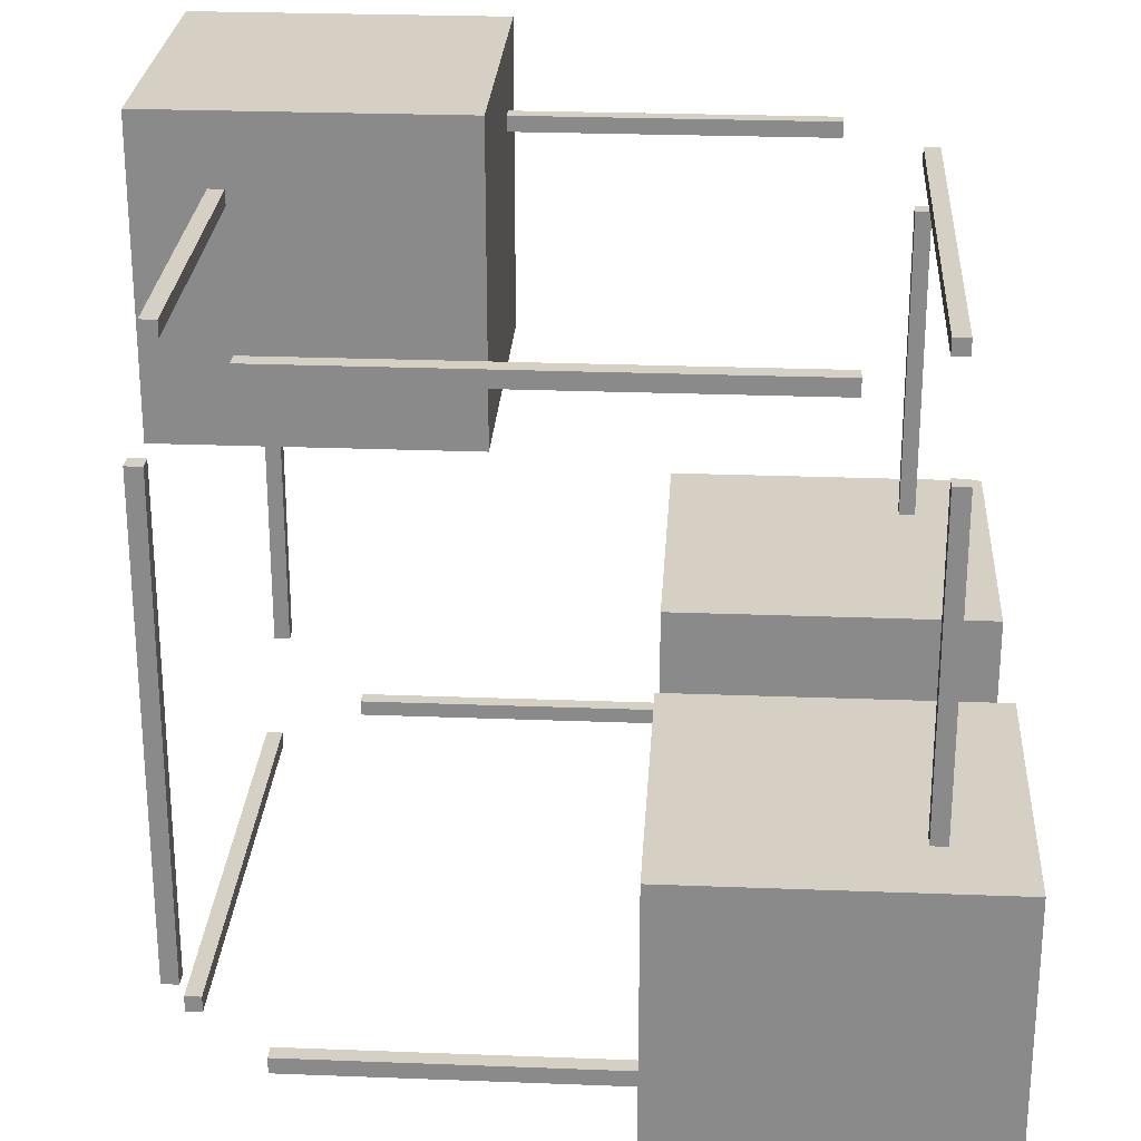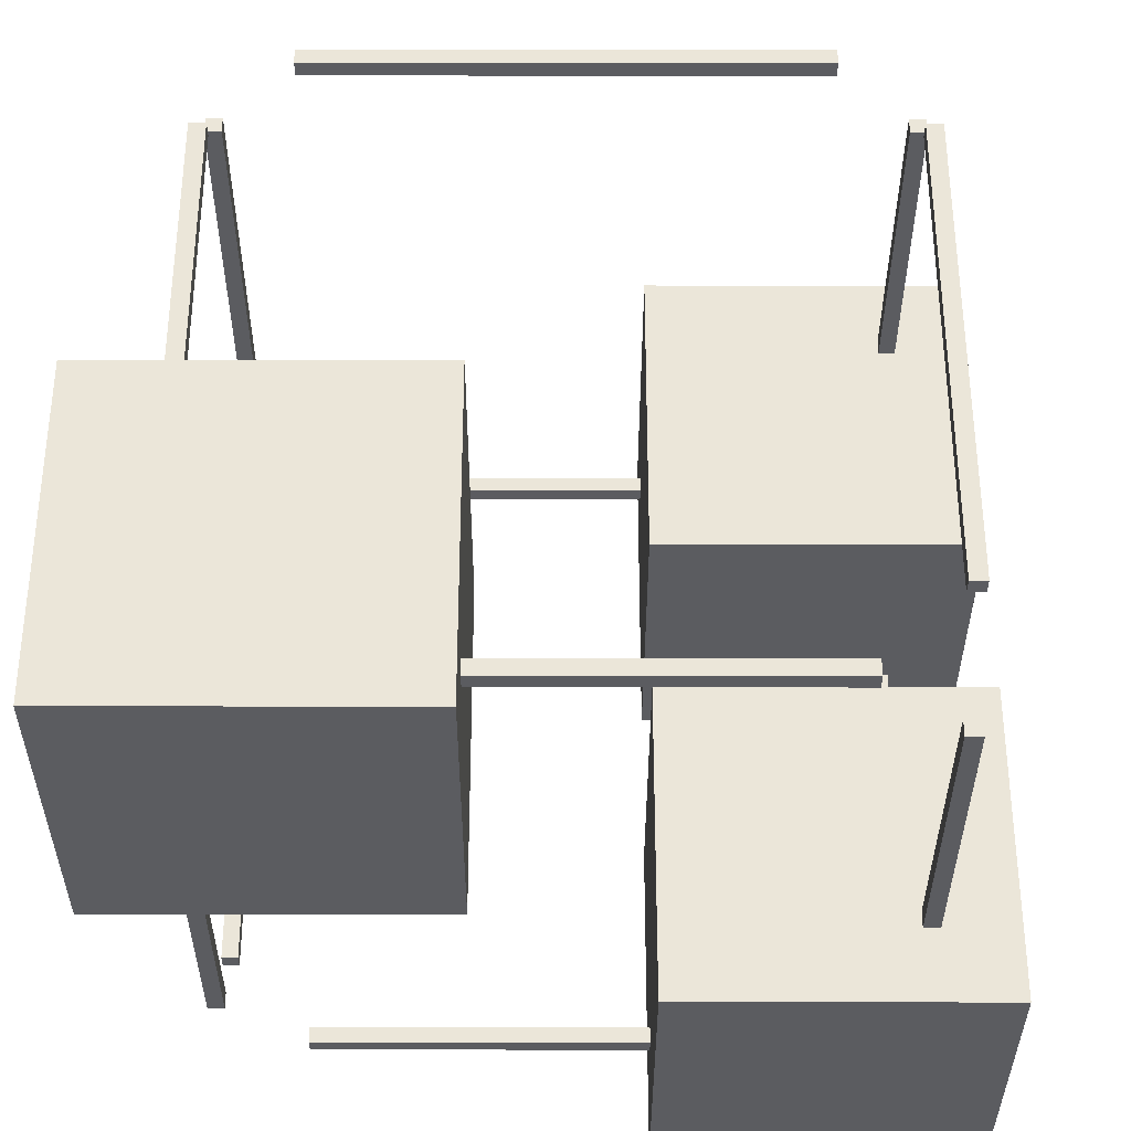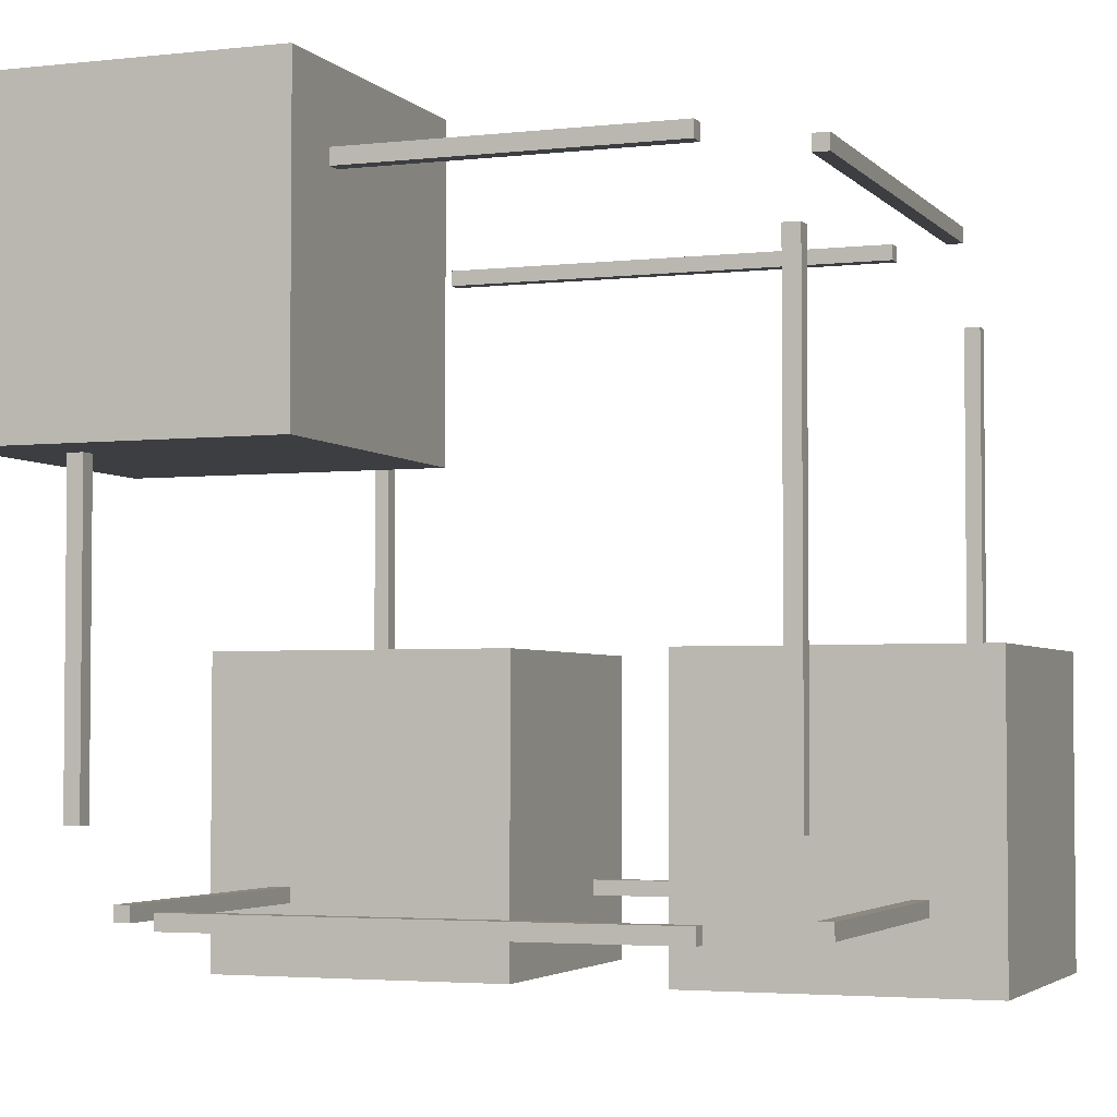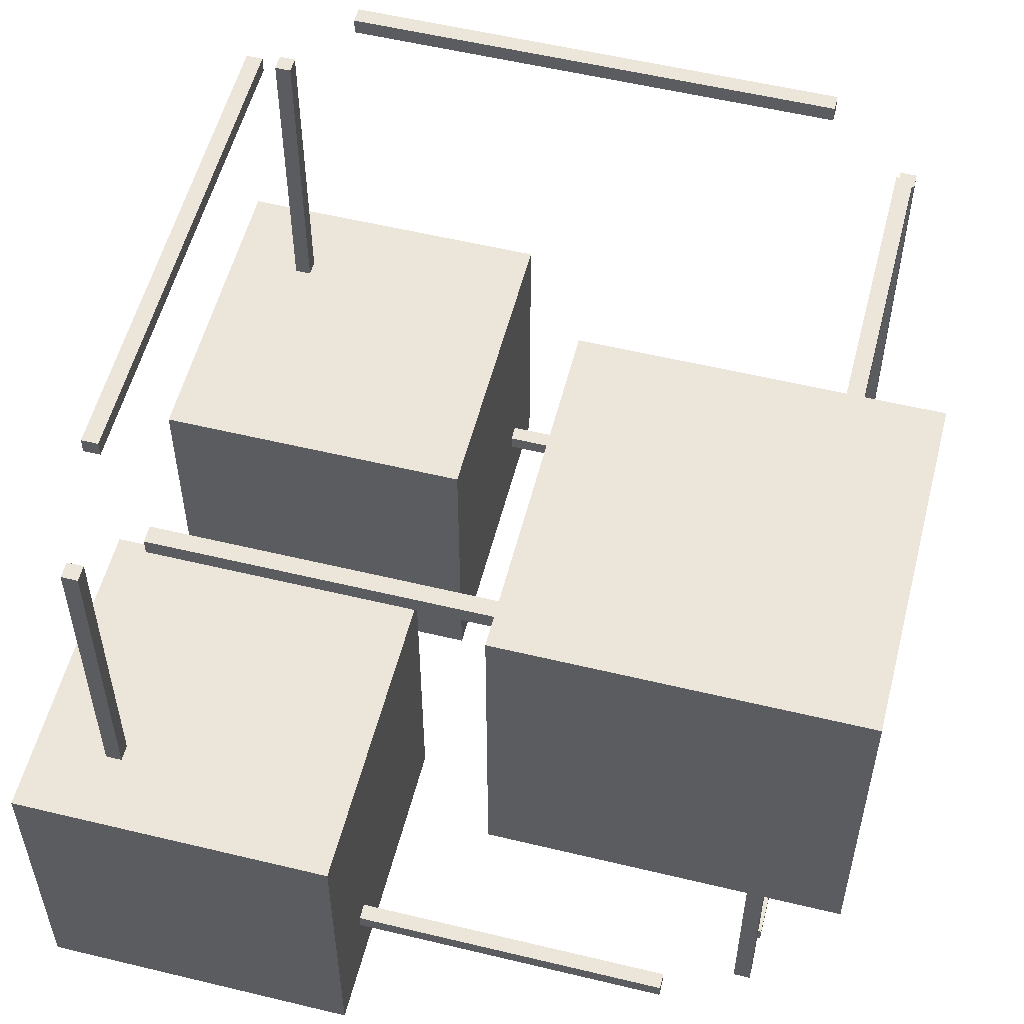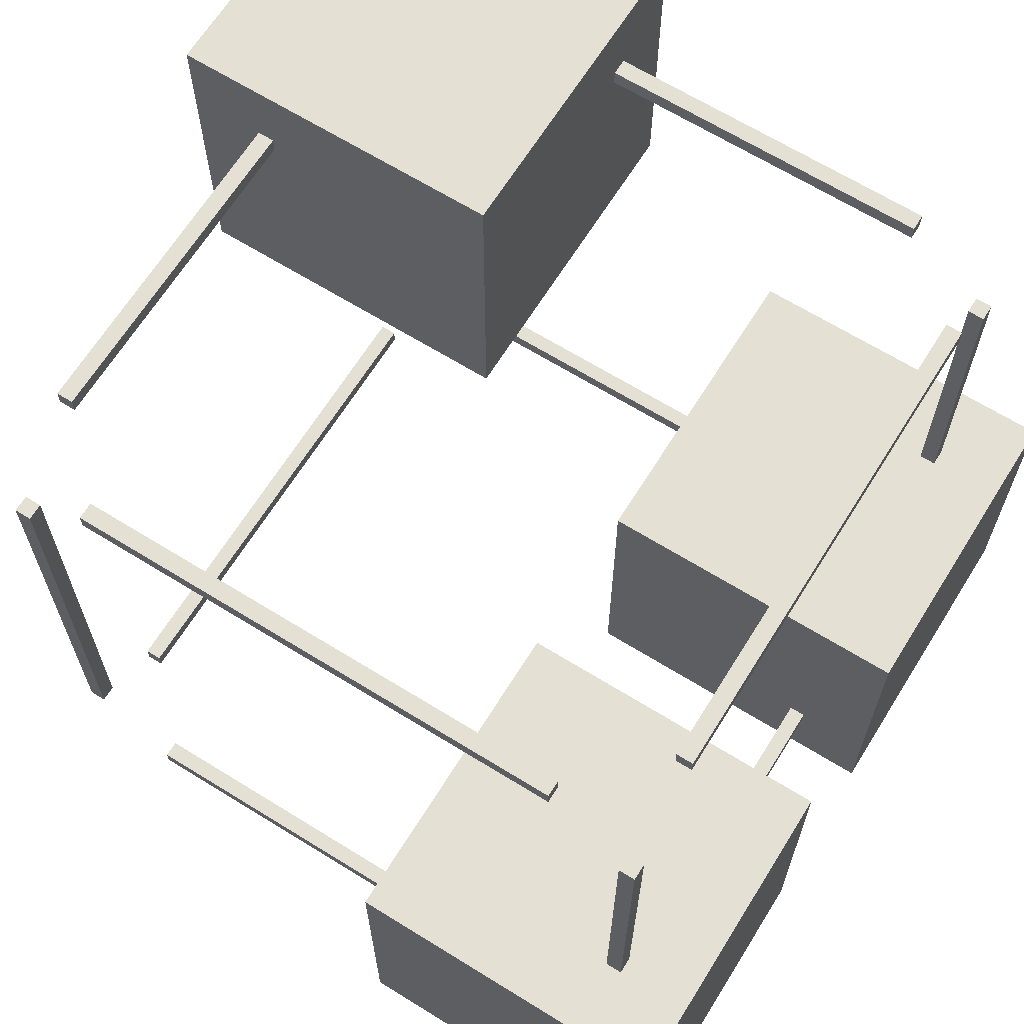
<metadata>
{"format":"obj","ext":"obj","renderer":"f3d","projection":"perspective","resolution":1024,"background":"white","views":[{"elev":26.0,"azim":-176.5,"up":"+Z"},{"elev":-34.6,"azim":89.9,"up":"+Y"},{"elev":-3.4,"azim":110.8,"up":"+Z"},{"elev":55.2,"azim":14.3,"up":"+Z"},{"elev":66.0,"azim":-148.1,"up":"+Z"}]}
</metadata>
<code>
g BaseObj16
v -1.5 1.95 -1.95
v -1.5 1.95 -2.05
v -1.5 2.05 -1.95
v -1.5 2.05 -2.05
v 1.5 2.05 -1.95
v 1.5 2.05 -2.05
v 1.5 1.95 -1.95
v 1.5 1.95 -2.05
v -1.5 2.05 -1.95
v -1.5 2.05 -2.05
v 1.5 2.05 -1.95
v 1.5 2.05 -2.05
v 1.5 1.95 -1.95
v -1.5 1.95 -1.95
v -1.5 1.95 -2.05
v 1.5 1.95 -2.05
v -1.5 1.95 -2.05
v -1.5 2.05 -2.05
v 1.5 2.05 -2.05
v 1.5 1.95 -2.05
v 1.5 1.95 -1.95
v 1.5 2.05 -1.95
v -1.5 2.05 -1.95
v -1.5 1.95 -1.95
v -1.5 -2.05 -1.95
v -1.5 -2.05 -2.05
v -1.5 -1.95 -1.95
v -1.5 -1.95 -2.05
v 1.5 -1.95 -1.95
v 1.5 -1.95 -2.05
v 1.5 -2.05 -1.95
v 1.5 -2.05 -2.05
v -1.5 -1.95 -1.95
v -1.5 -1.95 -2.05
v 1.5 -1.95 -1.95
v 1.5 -1.95 -2.05
v 1.5 -2.05 -1.95
v -1.5 -2.05 -1.95
v -1.5 -2.05 -2.05
v 1.5 -2.05 -2.05
v -1.5 -2.05 -2.05
v -1.5 -1.95 -2.05
v 1.5 -1.95 -2.05
v 1.5 -2.05 -2.05
v 1.5 -2.05 -1.95
v 1.5 -1.95 -1.95
v -1.5 -1.95 -1.95
v -1.5 -2.05 -1.95
v -1.5 -2.05 2.05
v -1.5 -2.05 1.95
v -1.5 -1.95 2.05
v -1.5 -1.95 1.95
v 1.5 -1.95 2.05
v 1.5 -1.95 1.95
v 1.5 -2.05 2.05
v 1.5 -2.05 1.95
v -1.5 -1.95 2.05
v -1.5 -1.95 1.95
v 1.5 -1.95 2.05
v 1.5 -1.95 1.95
v 1.5 -2.05 2.05
v -1.5 -2.05 2.05
v -1.5 -2.05 1.95
v 1.5 -2.05 1.95
v -1.5 -2.05 1.95
v -1.5 -1.95 1.95
v 1.5 -1.95 1.95
v 1.5 -2.05 1.95
v 1.5 -2.05 2.05
v 1.5 -1.95 2.05
v -1.5 -1.95 2.05
v -1.5 -2.05 2.05
v -1.5 1.95 2.05
v -1.5 1.95 1.95
v -1.5 2.05 2.05
v -1.5 2.05 1.95
v 1.5 2.05 2.05
v 1.5 2.05 1.95
v 1.5 1.95 2.05
v 1.5 1.95 1.95
v -1.5 2.05 2.05
v -1.5 2.05 1.95
v 1.5 2.05 2.05
v 1.5 2.05 1.95
v 1.5 1.95 2.05
v -1.5 1.95 2.05
v -1.5 1.95 1.95
v 1.5 1.95 1.95
v -1.5 1.95 1.95
v -1.5 2.05 1.95
v 1.5 2.05 1.95
v 1.5 1.95 1.95
v 1.5 1.95 2.05
v 1.5 2.05 2.05
v -1.5 2.05 2.05
v -1.5 1.95 2.05
v 1.95 1.5 -1.95
v 1.95 1.5 -2.05
v 2.05 1.5 -1.95
v 2.05 1.5 -2.05
v 2.05 -1.5 -1.95
v 2.05 -1.5 -2.05
v 1.95 -1.5 -1.95
v 1.95 -1.5 -2.05
v 2.05 1.5 -1.95
v 2.05 1.5 -2.05
v 2.05 -1.5 -1.95
v 2.05 -1.5 -2.05
v 1.95 -1.5 -1.95
v 1.95 1.5 -1.95
v 1.95 1.5 -2.05
v 1.95 -1.5 -2.05
v 1.95 1.5 -2.05
v 2.05 1.5 -2.05
v 2.05 -1.5 -2.05
v 1.95 -1.5 -2.05
v 1.95 -1.5 -1.95
v 2.05 -1.5 -1.95
v 2.05 1.5 -1.95
v 1.95 1.5 -1.95
v -2.05 1.5 -1.95
v -2.05 1.5 -2.05
v -1.95 1.5 -1.95
v -1.95 1.5 -2.05
v -1.95 -1.5 -1.95
v -1.95 -1.5 -2.05
v -2.05 -1.5 -1.95
v -2.05 -1.5 -2.05
v -1.95 1.5 -1.95
v -1.95 1.5 -2.05
v -1.95 -1.5 -1.95
v -1.95 -1.5 -2.05
v -2.05 -1.5 -1.95
v -2.05 1.5 -1.95
v -2.05 1.5 -2.05
v -2.05 -1.5 -2.05
v -2.05 1.5 -2.05
v -1.95 1.5 -2.05
v -1.95 -1.5 -2.05
v -2.05 -1.5 -2.05
v -2.05 -1.5 -1.95
v -1.95 -1.5 -1.95
v -1.95 1.5 -1.95
v -2.05 1.5 -1.95
v -2.05 1.5 2.05
v -2.05 1.5 1.95
v -1.95 1.5 2.05
v -1.95 1.5 1.95
v -1.95 -1.5 2.05
v -1.95 -1.5 1.95
v -2.05 -1.5 2.05
v -2.05 -1.5 1.95
v -1.95 1.5 2.05
v -1.95 1.5 1.95
v -1.95 -1.5 2.05
v -1.95 -1.5 1.95
v -2.05 -1.5 2.05
v -2.05 1.5 2.05
v -2.05 1.5 1.95
v -2.05 -1.5 1.95
v -2.05 1.5 1.95
v -1.95 1.5 1.95
v -1.95 -1.5 1.95
v -2.05 -1.5 1.95
v -2.05 -1.5 2.05
v -1.95 -1.5 2.05
v -1.95 1.5 2.05
v -2.05 1.5 2.05
v 1.95 1.5 2.05
v 1.95 1.5 1.95
v 2.05 1.5 2.05
v 2.05 1.5 1.95
v 2.05 -1.5 2.05
v 2.05 -1.5 1.95
v 1.95 -1.5 2.05
v 1.95 -1.5 1.95
v 2.05 1.5 2.05
v 2.05 1.5 1.95
v 2.05 -1.5 2.05
v 2.05 -1.5 1.95
v 1.95 -1.5 2.05
v 1.95 1.5 2.05
v 1.95 1.5 1.95
v 1.95 -1.5 1.95
v 1.95 1.5 1.95
v 2.05 1.5 1.95
v 2.05 -1.5 1.95
v 1.95 -1.5 1.95
v 1.95 -1.5 2.05
v 2.05 -1.5 2.05
v 2.05 1.5 2.05
v 1.95 1.5 2.05
v 2.05 1.95 1.5
v 1.95 1.95 1.5
v 2.05 2.05 1.5
v 1.95 2.05 1.5
v 2.05 2.05 -1.5
v 1.95 2.05 -1.5
v 2.05 1.95 -1.5
v 1.95 1.95 -1.5
v 2.05 2.05 1.5
v 1.95 2.05 1.5
v 2.05 2.05 -1.5
v 1.95 2.05 -1.5
v 2.05 1.95 -1.5
v 2.05 1.95 1.5
v 1.95 1.95 1.5
v 1.95 1.95 -1.5
v 1.95 1.95 1.5
v 1.95 2.05 1.5
v 1.95 2.05 -1.5
v 1.95 1.95 -1.5
v 2.05 1.95 -1.5
v 2.05 2.05 -1.5
v 2.05 2.05 1.5
v 2.05 1.95 1.5
v 2.05 -2.05 1.5
v 1.95 -2.05 1.5
v 2.05 -1.95 1.5
v 1.95 -1.95 1.5
v 2.05 -1.95 -1.5
v 1.95 -1.95 -1.5
v 2.05 -2.05 -1.5
v 1.95 -2.05 -1.5
v 2.05 -1.95 1.5
v 1.95 -1.95 1.5
v 2.05 -1.95 -1.5
v 1.95 -1.95 -1.5
v 2.05 -2.05 -1.5
v 2.05 -2.05 1.5
v 1.95 -2.05 1.5
v 1.95 -2.05 -1.5
v 1.95 -2.05 1.5
v 1.95 -1.95 1.5
v 1.95 -1.95 -1.5
v 1.95 -2.05 -1.5
v 2.05 -2.05 -1.5
v 2.05 -1.95 -1.5
v 2.05 -1.95 1.5
v 2.05 -2.05 1.5
v -1.95 -2.05 1.5
v -2.05 -2.05 1.5
v -1.95 -1.95 1.5
v -2.05 -1.95 1.5
v -1.95 -1.95 -1.5
v -2.05 -1.95 -1.5
v -1.95 -2.05 -1.5
v -2.05 -2.05 -1.5
v -1.95 -1.95 1.5
v -2.05 -1.95 1.5
v -1.95 -1.95 -1.5
v -2.05 -1.95 -1.5
v -1.95 -2.05 -1.5
v -1.95 -2.05 1.5
v -2.05 -2.05 1.5
v -2.05 -2.05 -1.5
v -2.05 -2.05 1.5
v -2.05 -1.95 1.5
v -2.05 -1.95 -1.5
v -2.05 -2.05 -1.5
v -1.95 -2.05 -1.5
v -1.95 -1.95 -1.5
v -1.95 -1.95 1.5
v -1.95 -2.05 1.5
v -1.95 1.95 1.5
v -2.05 1.95 1.5
v -1.95 2.05 1.5
v -2.05 2.05 1.5
v -1.95 2.05 -1.5
v -2.05 2.05 -1.5
v -1.95 1.95 -1.5
v -2.05 1.95 -1.5
v -1.95 2.05 1.5
v -2.05 2.05 1.5
v -1.95 2.05 -1.5
v -2.05 2.05 -1.5
v -1.95 1.95 -1.5
v -1.95 1.95 1.5
v -2.05 1.95 1.5
v -2.05 1.95 -1.5
v -2.05 1.95 1.5
v -2.05 2.05 1.5
v -2.05 2.05 -1.5
v -2.05 1.95 -1.5
v -1.95 1.95 -1.5
v -1.95 2.05 -1.5
v -1.95 2.05 1.5
v -1.95 1.95 1.5
v -0.5 -2.5 -0.5
v -2.5 -2.5 -0.5
v -0.5 -0.5 -0.5
v -2.5 -0.5 -0.5
v -0.5 -0.5 -2.5
v -2.5 -0.5 -2.5
v -0.5 -2.5 -2.5
v -2.5 -2.5 -2.5
v -0.5 -0.5 -0.5
v -2.5 -0.5 -0.5
v -0.5 -0.5 -2.5
v -2.5 -0.5 -2.5
v -0.5 -2.5 -2.5
v -0.5 -2.5 -0.5
v -2.5 -2.5 -0.5
v -2.5 -2.5 -2.5
v -2.5 -2.5 -0.5
v -2.5 -0.5 -0.5
v -2.5 -0.5 -2.5
v -2.5 -2.5 -2.5
v -0.5 -2.5 -2.5
v -0.5 -0.5 -2.5
v -0.5 -0.5 -0.5
v -0.5 -2.5 -0.5
v -0.5 0.5 -0.5
v -2.5 0.5 -0.5
v -0.5 2.5 -0.5
v -2.5 2.5 -0.5
v -0.5 2.5 -2.5
v -2.5 2.5 -2.5
v -0.5 0.5 -2.5
v -2.5 0.5 -2.5
v -0.5 2.5 -0.5
v -2.5 2.5 -0.5
v -0.5 2.5 -2.5
v -2.5 2.5 -2.5
v -0.5 0.5 -2.5
v -0.5 0.5 -0.5
v -2.5 0.5 -0.5
v -2.5 0.5 -2.5
v -2.5 0.5 -0.5
v -2.5 2.5 -0.5
v -2.5 2.5 -2.5
v -2.5 0.5 -2.5
v -0.5 0.5 -2.5
v -0.5 2.5 -2.5
v -0.5 2.5 -0.5
v -0.5 0.5 -0.5
v 2.5 -2.5 2.5
v 0.5 -2.5 2.5
v 2.5 -0.5 2.5
v 0.5 -0.5 2.5
v 2.5 -0.5 0.5
v 0.5 -0.5 0.5
v 2.5 -2.5 0.5
v 0.5 -2.5 0.5
v 2.5 -0.5 2.5
v 0.5 -0.5 2.5
v 2.5 -0.5 0.5
v 0.5 -0.5 0.5
v 2.5 -2.5 0.5
v 2.5 -2.5 2.5
v 0.5 -2.5 2.5
v 0.5 -2.5 0.5
v 0.5 -2.5 2.5
v 0.5 -0.5 2.5
v 0.5 -0.5 0.5
v 0.5 -2.5 0.5
v 2.5 -2.5 0.5
v 2.5 -0.5 0.5
v 2.5 -0.5 2.5
v 2.5 -2.5 2.5
f 1 3 4
f 1 4 2
f 9 5 6
f 9 6 10
f 11 7 8
f 11 8 12
f 13 14 15
f 13 15 16
f 17 18 19
f 17 19 20
f 21 22 23
f 21 23 24
f 25 27 28
f 25 28 26
f 33 29 30
f 33 30 34
f 35 31 32
f 35 32 36
f 37 38 39
f 37 39 40
f 41 42 43
f 41 43 44
f 45 46 47
f 45 47 48
f 49 51 52
f 49 52 50
f 57 53 54
f 57 54 58
f 59 55 56
f 59 56 60
f 61 62 63
f 61 63 64
f 65 66 67
f 65 67 68
f 69 70 71
f 69 71 72
f 73 75 76
f 73 76 74
f 81 77 78
f 81 78 82
f 83 79 80
f 83 80 84
f 85 86 87
f 85 87 88
f 89 90 91
f 89 91 92
f 93 94 95
f 93 95 96
f 97 99 100
f 97 100 98
f 105 101 102
f 105 102 106
f 107 103 104
f 107 104 108
f 109 110 111
f 109 111 112
f 113 114 115
f 113 115 116
f 117 118 119
f 117 119 120
f 121 123 124
f 121 124 122
f 129 125 126
f 129 126 130
f 131 127 128
f 131 128 132
f 133 134 135
f 133 135 136
f 137 138 139
f 137 139 140
f 141 142 143
f 141 143 144
f 145 147 148
f 145 148 146
f 153 149 150
f 153 150 154
f 155 151 152
f 155 152 156
f 157 158 159
f 157 159 160
f 161 162 163
f 161 163 164
f 165 166 167
f 165 167 168
f 169 171 172
f 169 172 170
f 177 173 174
f 177 174 178
f 179 175 176
f 179 176 180
f 181 182 183
f 181 183 184
f 185 186 187
f 185 187 188
f 189 190 191
f 189 191 192
f 193 195 196
f 193 196 194
f 201 197 198
f 201 198 202
f 203 199 200
f 203 200 204
f 205 206 207
f 205 207 208
f 209 210 211
f 209 211 212
f 213 214 215
f 213 215 216
f 217 219 220
f 217 220 218
f 225 221 222
f 225 222 226
f 227 223 224
f 227 224 228
f 229 230 231
f 229 231 232
f 233 234 235
f 233 235 236
f 237 238 239
f 237 239 240
f 241 243 244
f 241 244 242
f 249 245 246
f 249 246 250
f 251 247 248
f 251 248 252
f 253 254 255
f 253 255 256
f 257 258 259
f 257 259 260
f 261 262 263
f 261 263 264
f 265 267 268
f 265 268 266
f 273 269 270
f 273 270 274
f 275 271 272
f 275 272 276
f 277 278 279
f 277 279 280
f 281 282 283
f 281 283 284
f 285 286 287
f 285 287 288
f 289 291 292
f 289 292 290
f 297 293 294
f 297 294 298
f 299 295 296
f 299 296 300
f 301 302 303
f 301 303 304
f 305 306 307
f 305 307 308
f 309 310 311
f 309 311 312
f 313 315 316
f 313 316 314
f 321 317 318
f 321 318 322
f 323 319 320
f 323 320 324
f 325 326 327
f 325 327 328
f 329 330 331
f 329 331 332
f 333 334 335
f 333 335 336
f 337 339 340
f 337 340 338
f 345 341 342
f 345 342 346
f 347 343 344
f 347 344 348
f 349 350 351
f 349 351 352
f 353 354 355
f 353 355 356
f 357 358 359
f 357 359 360

</code>
